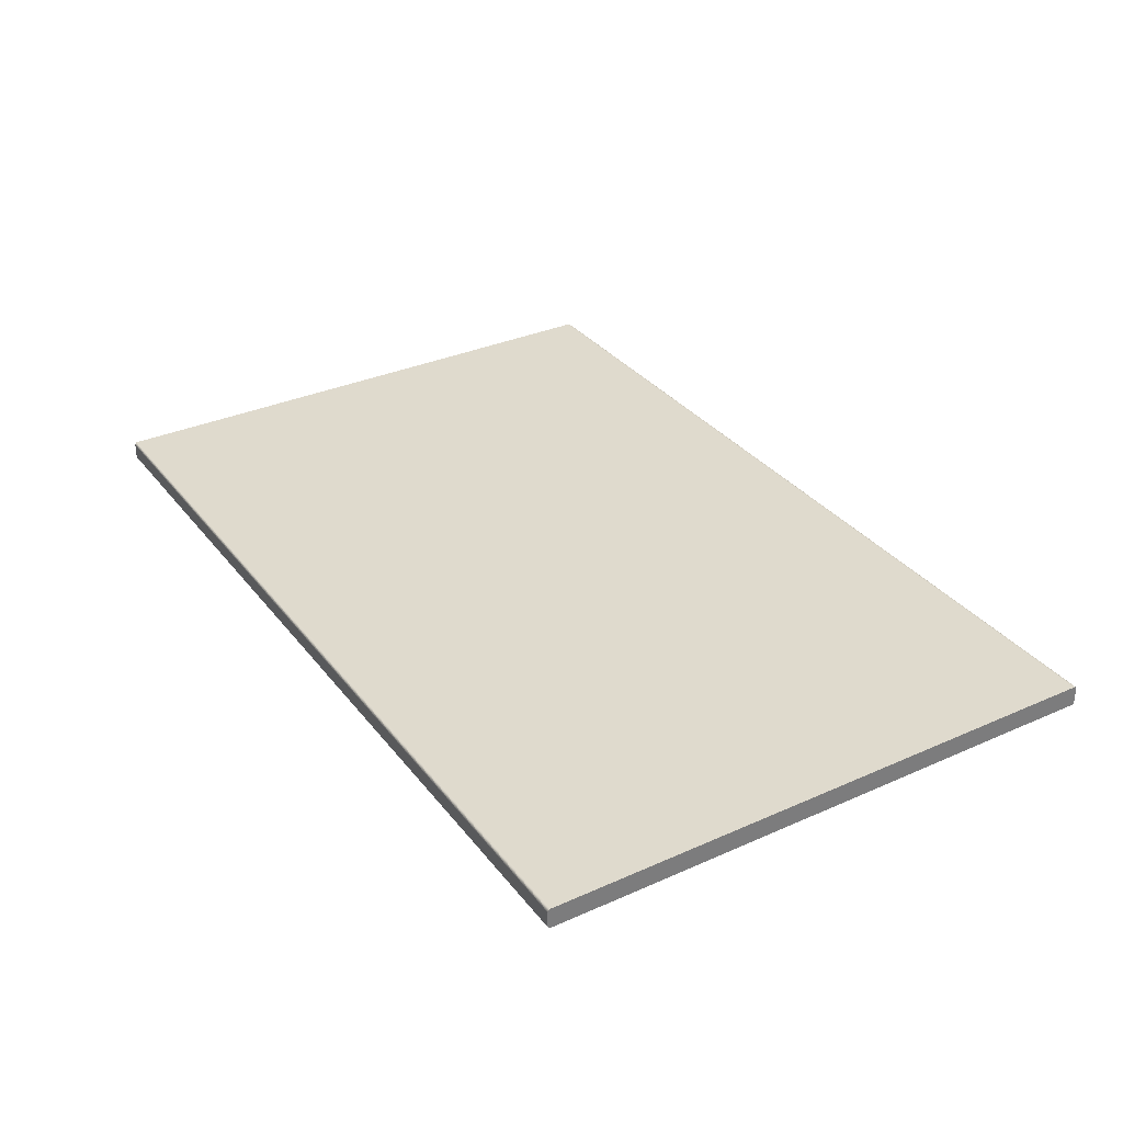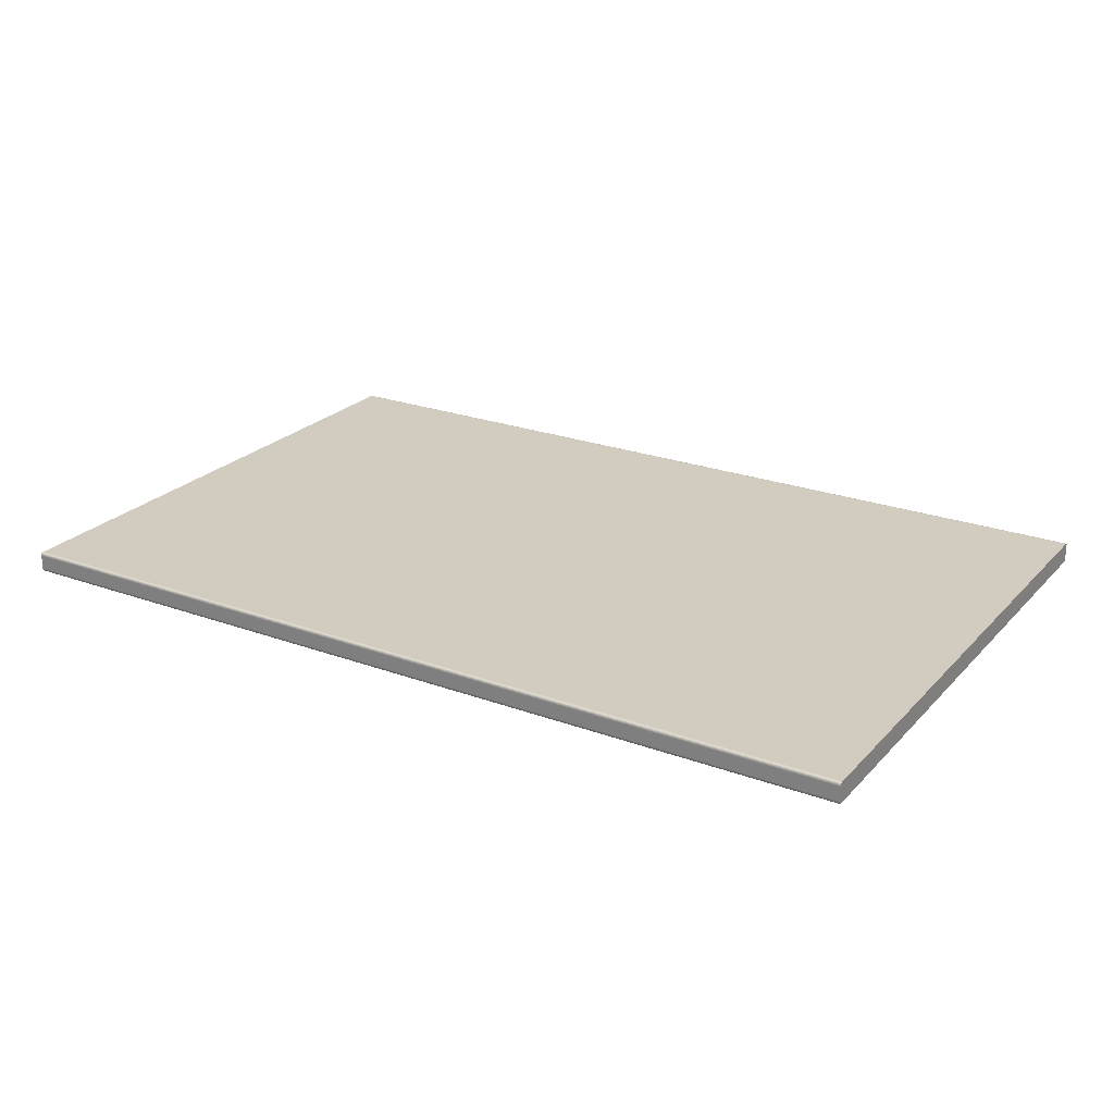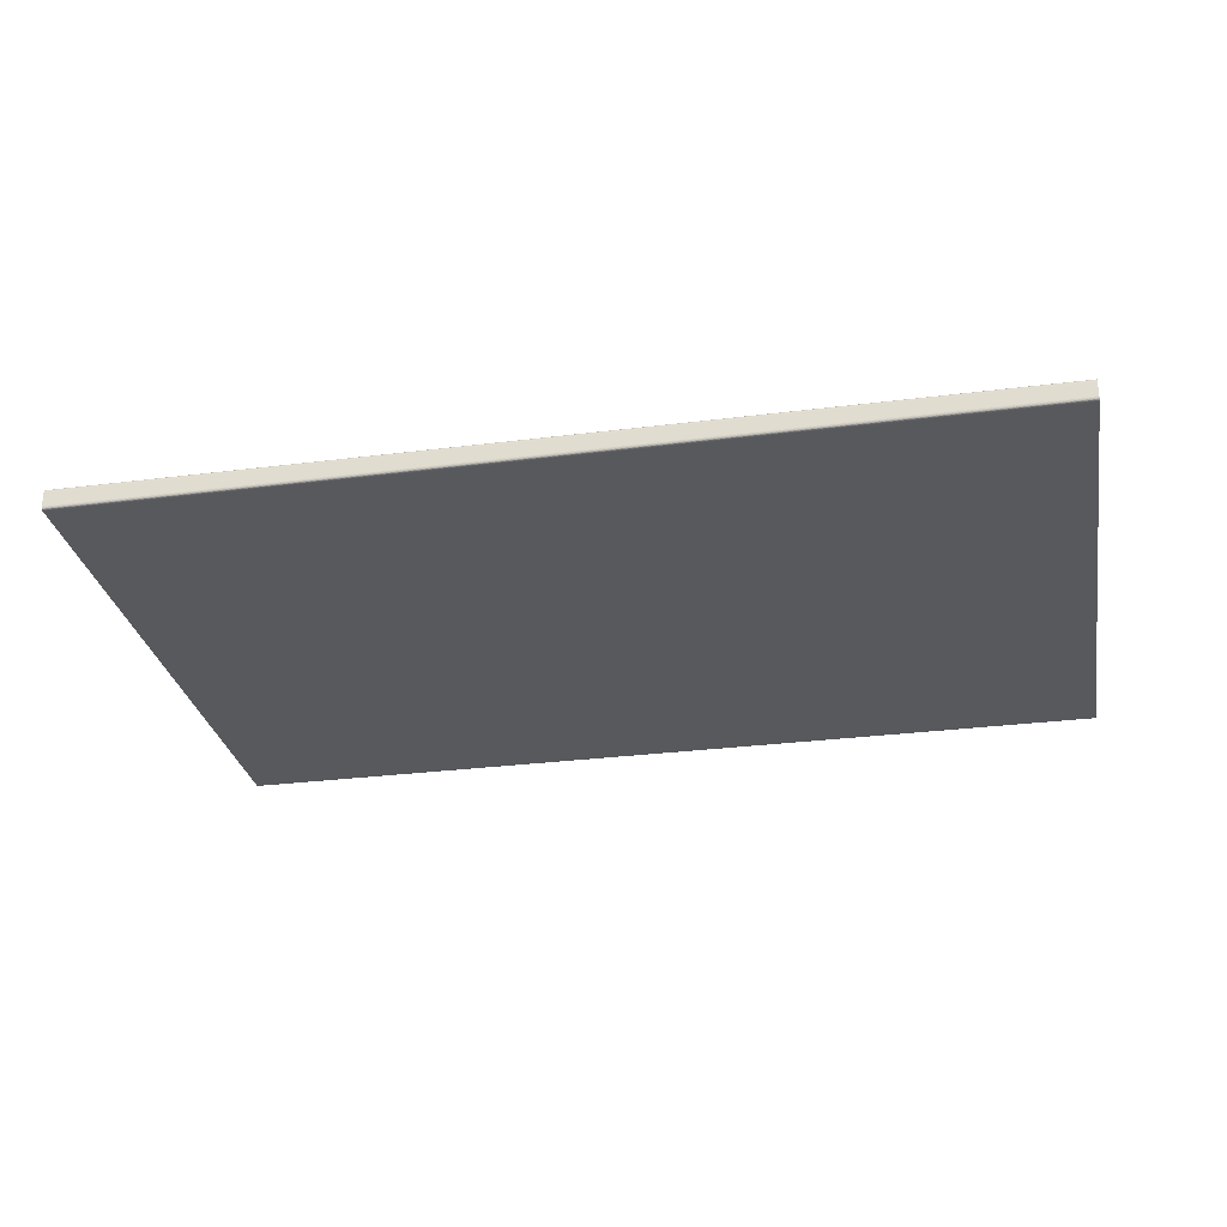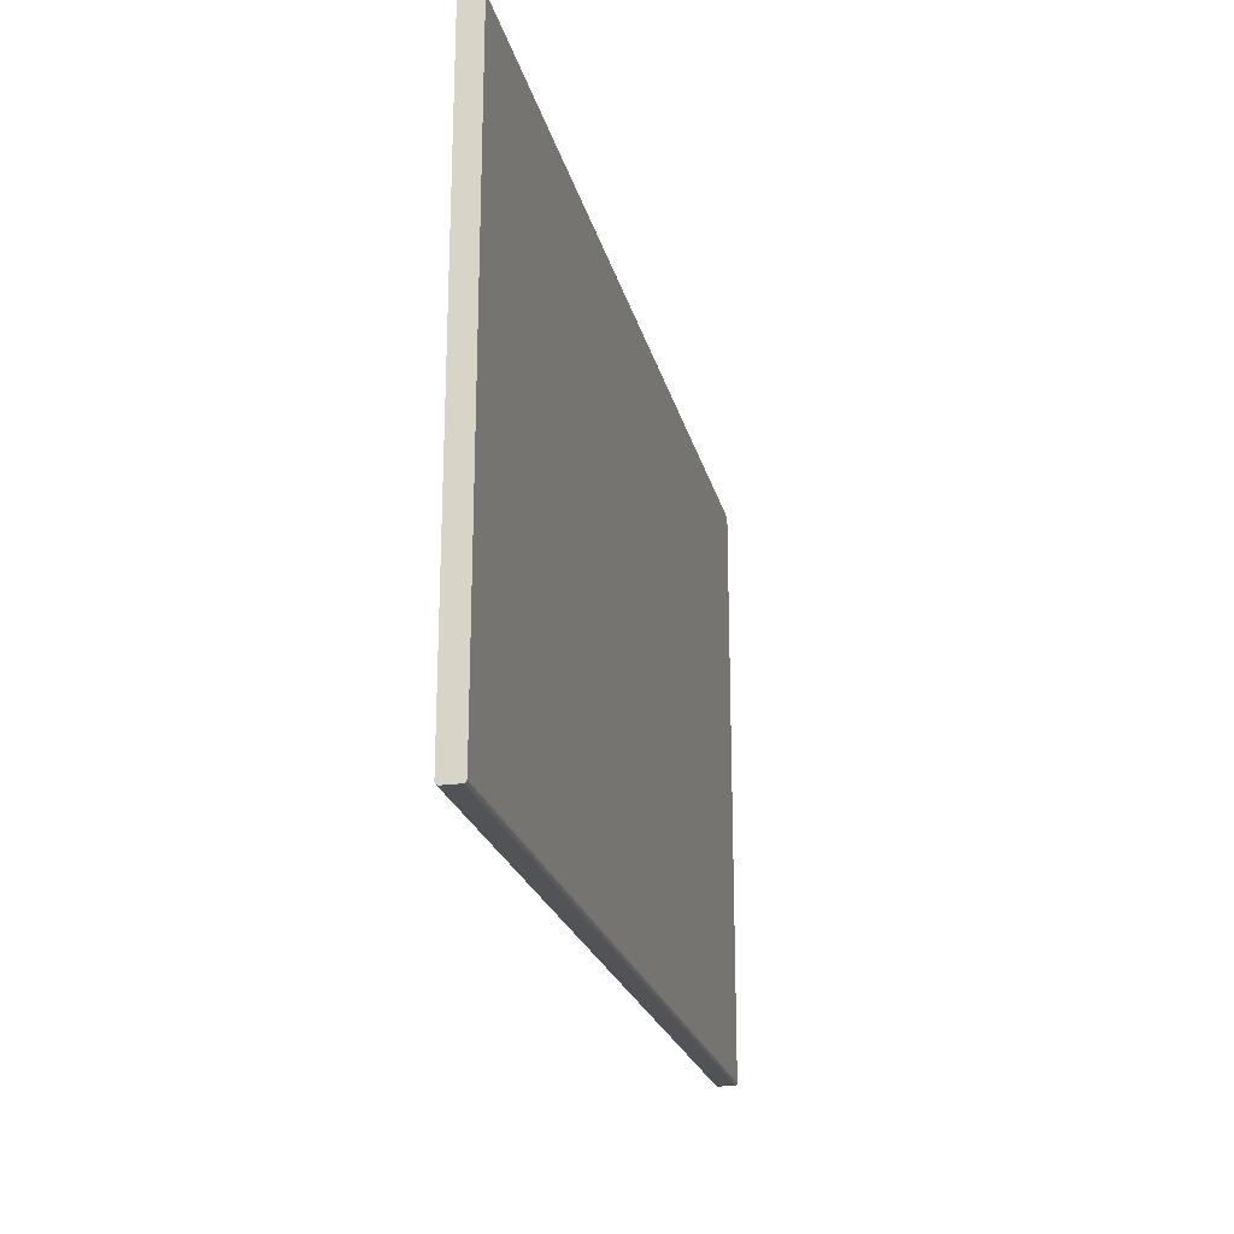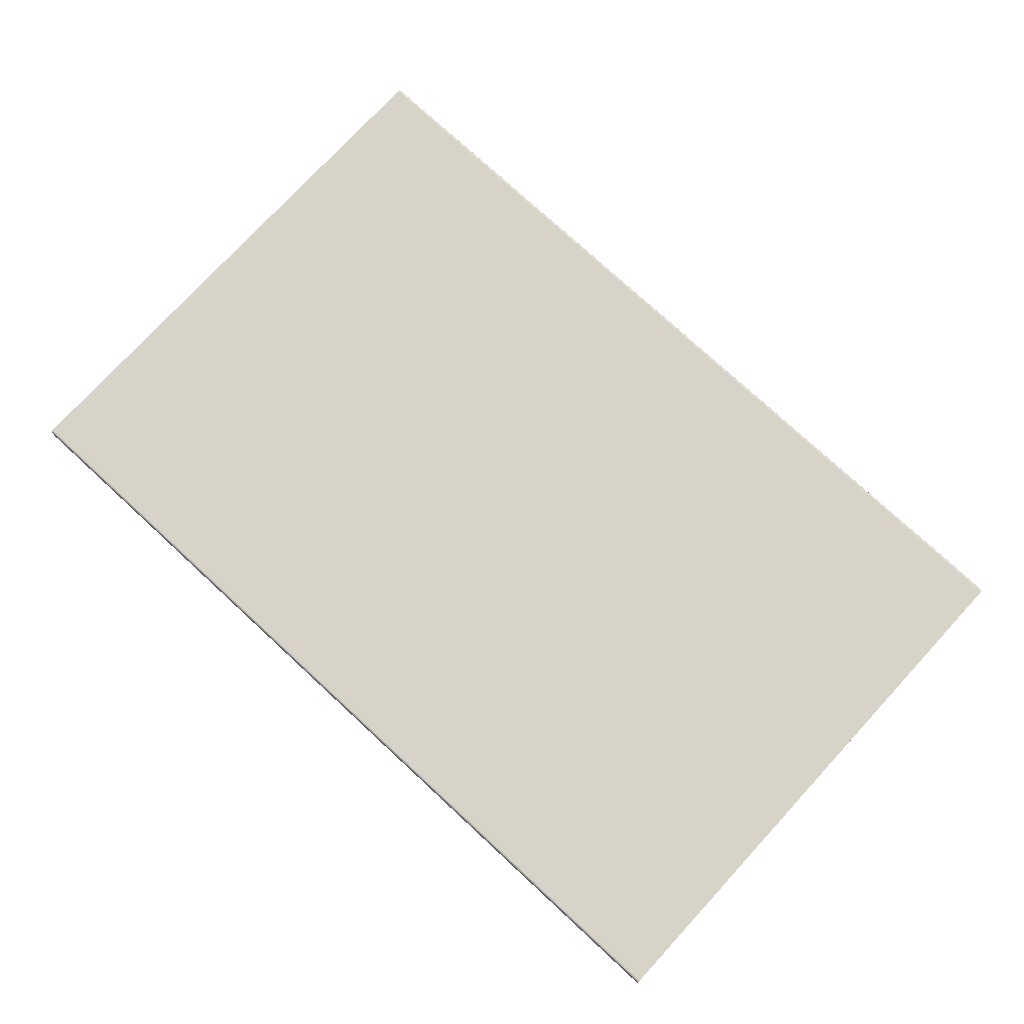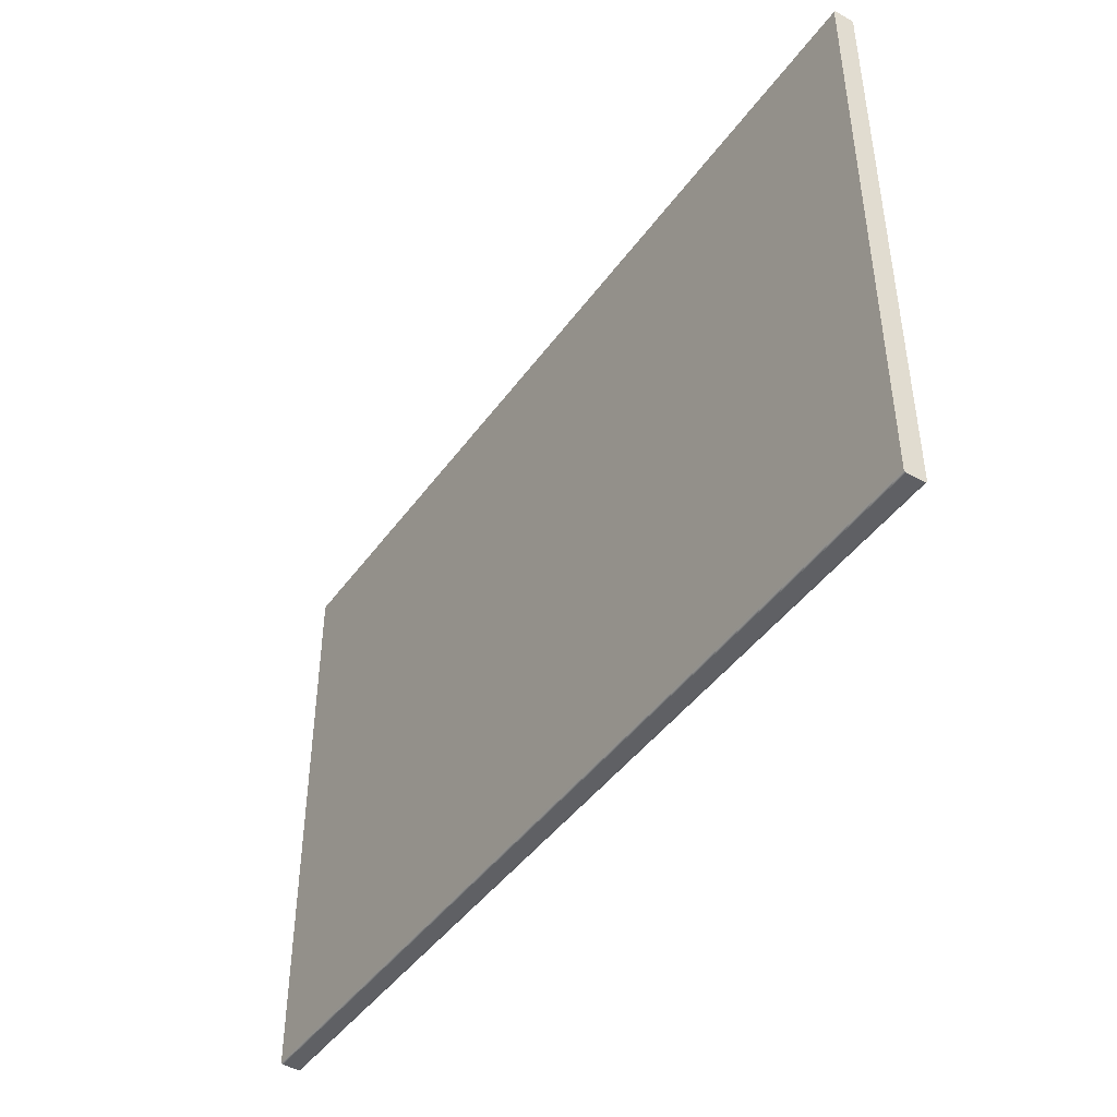
<metadata>
{"format":"obj","ext":"obj","renderer":"f3d","projection":"perspective","resolution":1024,"background":"white","views":[{"elev":32.9,"azim":-121.6,"up":"+Y"},{"elev":23.9,"azim":-148.6,"up":"+Y"},{"elev":-29.4,"azim":-169.4,"up":"+Y"},{"elev":-22.3,"azim":103.0,"up":"+Z"},{"elev":76.5,"azim":-137.3,"up":"+Y"},{"elev":-44.4,"azim":-123.3,"up":"+Z"}]}
</metadata>
<code>
o IKE160018.001
v -0.6854 0.5494 0.4366
v 0.6854 0.5495 0.4377
v -0.6854 0.5495 0.4377
v 0.6854 0.5494 -0.4366
v -0.6854 0.5495 -0.4377
v 0.6854 0.5495 -0.4377
v -0.6854 0.5762 0.4416
v 0.6854 0.5774 0.4415
v -0.6854 0.5774 0.4415
v -0.6854 0.5812 -0.4366
v 0.6854 0.5812 -0.4377
v -0.6854 0.5812 -0.4377
v 0.6854 0.5497 0.4388
v -0.6854 0.5497 0.4388
v 0.6854 0.5501 0.4396
v -0.6854 0.5501 0.4396
v 0.6854 0.5507 0.4403
v -0.6854 0.5507 0.4403
v 0.6854 0.5514 0.4409
v -0.6854 0.5514 0.4409
v 0.6854 0.5523 0.4413
v -0.6854 0.5523 0.4413
v 0.6854 0.5533 0.4415
v -0.6854 0.5533 0.4415
v 0.6854 0.5545 0.4416
v -0.6854 0.5545 0.4416
v -0.6854 0.5497 -0.4388
v 0.6854 0.5497 -0.4388
v -0.6854 0.5501 -0.4396
v 0.6854 0.5501 -0.4396
v -0.6854 0.5507 -0.4403
v 0.6854 0.5507 -0.4403
v -0.6854 0.5514 -0.4409
v 0.6854 0.5514 -0.4409
v -0.6854 0.5523 -0.4413
v 0.6854 0.5523 -0.4413
v -0.6854 0.5533 -0.4415
v 0.6854 0.5533 -0.4415
v -0.6854 0.5545 -0.4416
v 0.6854 0.5545 -0.4416
v 0.6854 0.5784 0.4413
v -0.6854 0.5784 0.4413
v 0.6854 0.5793 0.4409
v -0.6854 0.5793 0.4409
v 0.6854 0.58 0.4403
v -0.6854 0.58 0.4403
v 0.6854 0.5805 0.4396
v -0.6854 0.5805 0.4396
v 0.6854 0.5809 0.4388
v -0.6854 0.5809 0.4388
v 0.6854 0.5812 0.4377
v -0.6854 0.5812 0.4377
v 0.6854 0.5812 0.4366
v -0.6854 0.5812 0.4366
v 0.6854 0.5809 -0.4388
v -0.6854 0.5809 -0.4388
v 0.6854 0.5805 -0.4396
v -0.6854 0.5805 -0.4396
v 0.6854 0.58 -0.4403
v -0.6854 0.58 -0.4403
v 0.6854 0.5793 -0.4409
v -0.6854 0.5793 -0.4409
v 0.6854 0.5784 -0.4413
v -0.6854 0.5784 -0.4413
v 0.6854 0.5774 -0.4415
v -0.6854 0.5774 -0.4415
v 0.6854 0.5762 -0.4416
v -0.6854 0.5762 -0.4416
v 0.6854 0.5494 0.4366
v -0.6854 0.5494 -0.4366
v 0.6854 0.5762 0.4416
v 0.6854 0.5812 -0.4366
f 1 2 3
f 4 5 6
f 7 8 9
f 10 11 12
f 3 13 14
f 14 15 16
f 16 17 18
f 18 19 20
f 20 21 22
f 22 23 24
f 24 25 26
f 6 27 28
f 28 29 30
f 30 31 32
f 32 33 34
f 34 35 36
f 36 37 38
f 38 39 40
f 9 41 42
f 42 43 44
f 44 45 46
f 46 47 48
f 48 49 50
f 50 51 52
f 52 53 54
f 12 55 56
f 56 57 58
f 58 59 60
f 60 61 62
f 62 63 64
f 64 65 66
f 66 67 68
f 1 69 2
f 4 70 5
f 7 71 8
f 10 72 11
f 3 2 13
f 14 13 15
f 16 15 17
f 18 17 19
f 20 19 21
f 22 21 23
f 24 23 25
f 6 5 27
f 28 27 29
f 30 29 31
f 32 31 33
f 34 33 35
f 36 35 37
f 38 37 39
f 9 8 41
f 42 41 43
f 44 43 45
f 46 45 47
f 48 47 49
f 50 49 51
f 52 51 53
f 12 11 55
f 56 55 57
f 58 57 59
f 60 59 61
f 62 61 63
f 64 63 65
f 66 65 67
f 67 63 40
f 63 59 40
f 59 55 40
f 55 72 40
f 53 49 72
f 49 45 72
f 45 41 72
f 41 71 72
f 72 69 40
f 25 21 71
f 21 17 71
f 17 13 71
f 13 69 71
f 40 36 38
f 36 32 34
f 32 28 30
f 28 4 6
f 1 14 70
f 14 18 70
f 18 22 70
f 22 26 70
f 7 42 26
f 42 46 26
f 46 50 26
f 50 54 26
f 70 54 68
f 10 56 54
f 56 60 54
f 60 64 54
f 64 68 54
f 70 27 5
f 27 31 29
f 31 35 33
f 35 39 37
f 69 70 4
f 71 26 25
f 72 54 53
f 40 68 67
f 67 65 63
f 63 61 59
f 59 57 55
f 55 11 72
f 53 51 49
f 49 47 45
f 45 43 41
f 41 8 71
f 72 71 69
f 25 23 21
f 21 19 17
f 17 15 13
f 13 2 69
f 40 69 36
f 36 69 32
f 32 69 28
f 28 69 4
f 1 3 14
f 14 16 18
f 18 20 22
f 22 24 26
f 7 9 42
f 42 44 46
f 46 48 50
f 50 52 54
f 70 26 54
f 10 12 56
f 56 58 60
f 60 62 64
f 64 66 68
f 70 68 27
f 27 68 31
f 31 68 35
f 35 68 39
f 69 1 70
f 71 7 26
f 72 10 54
f 40 39 68

</code>
